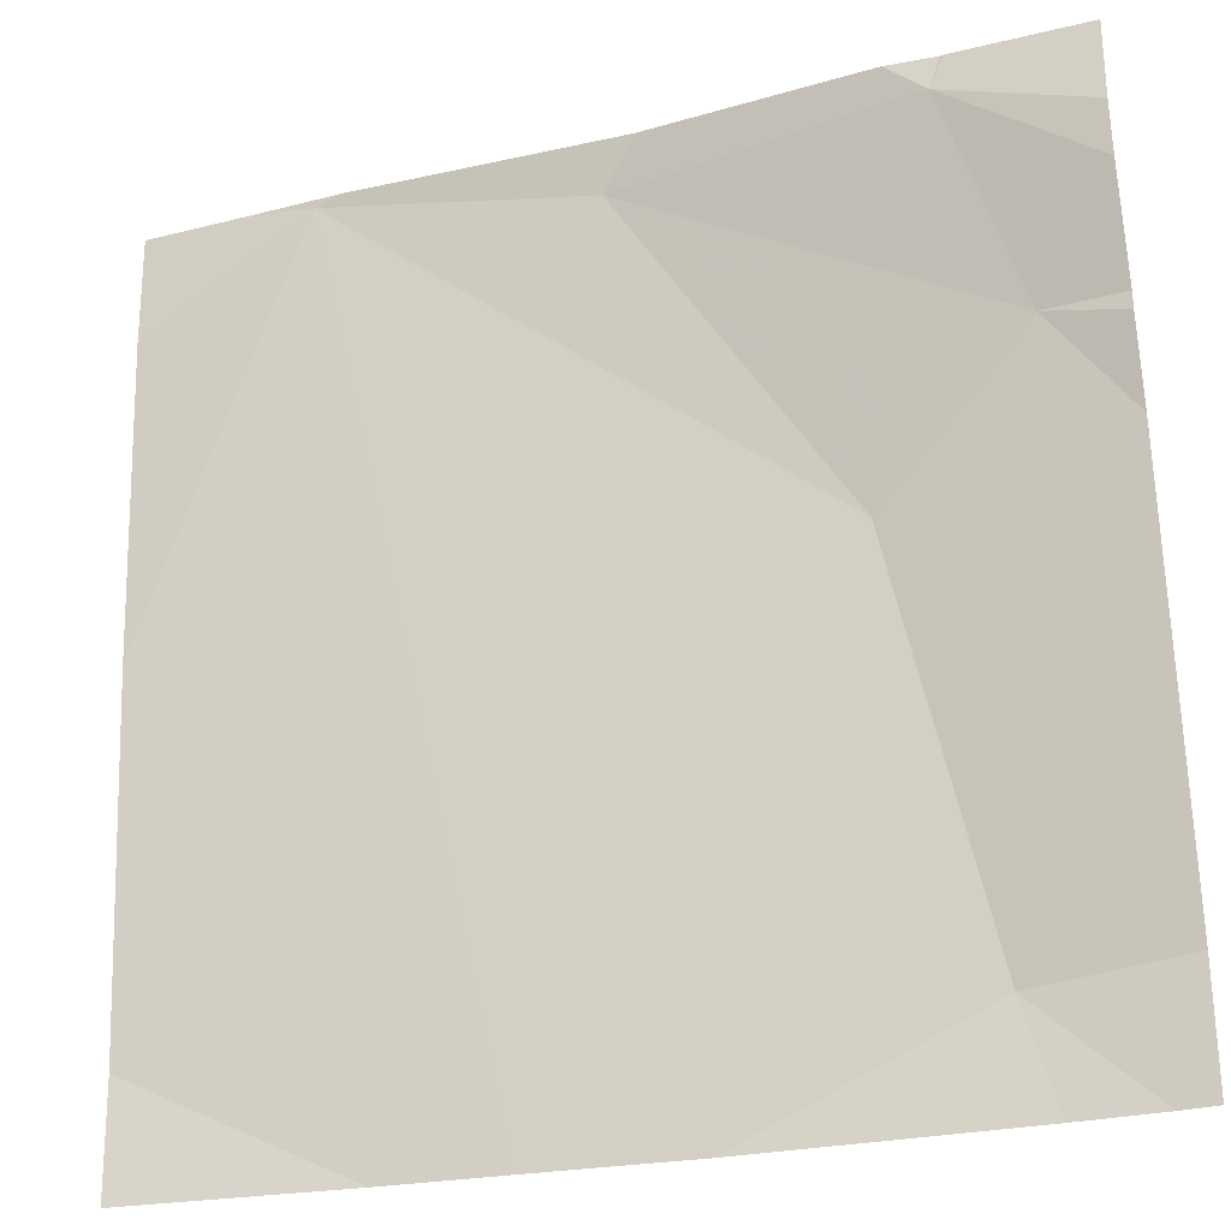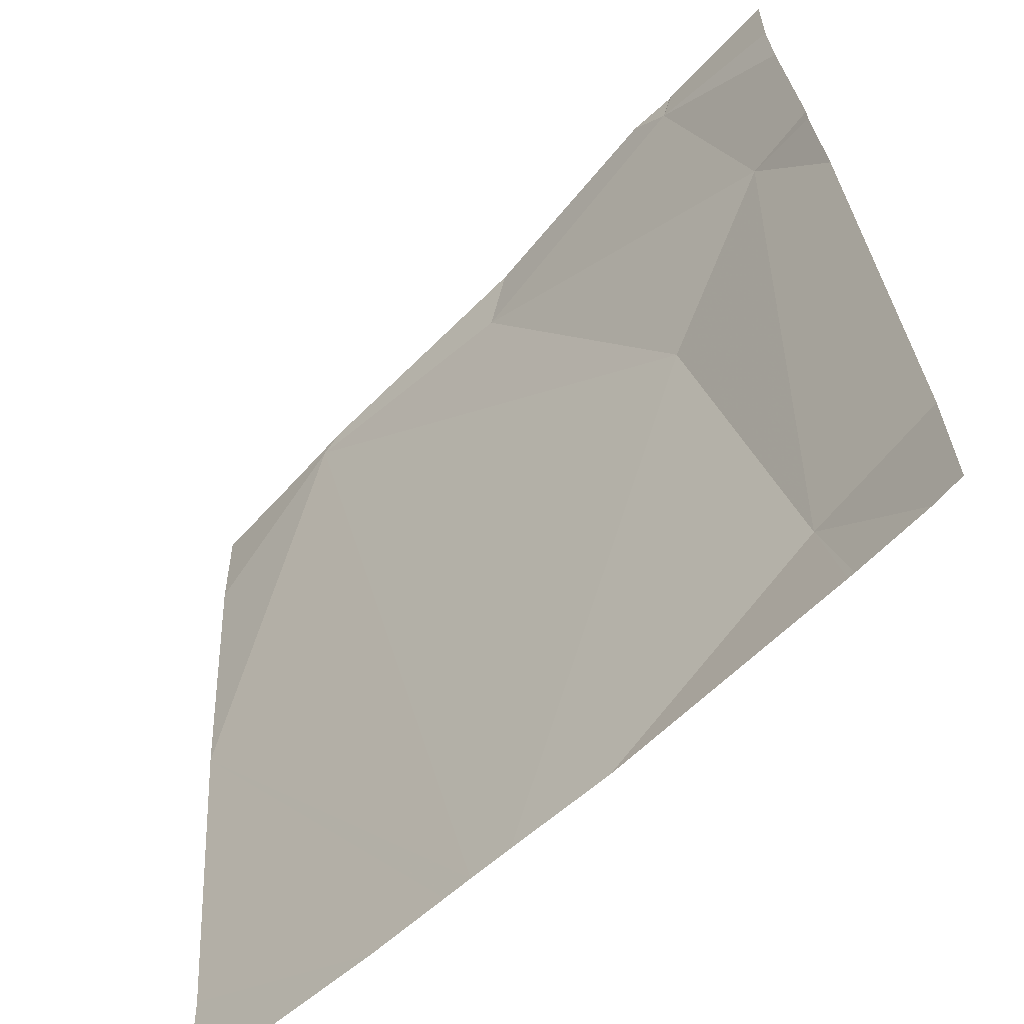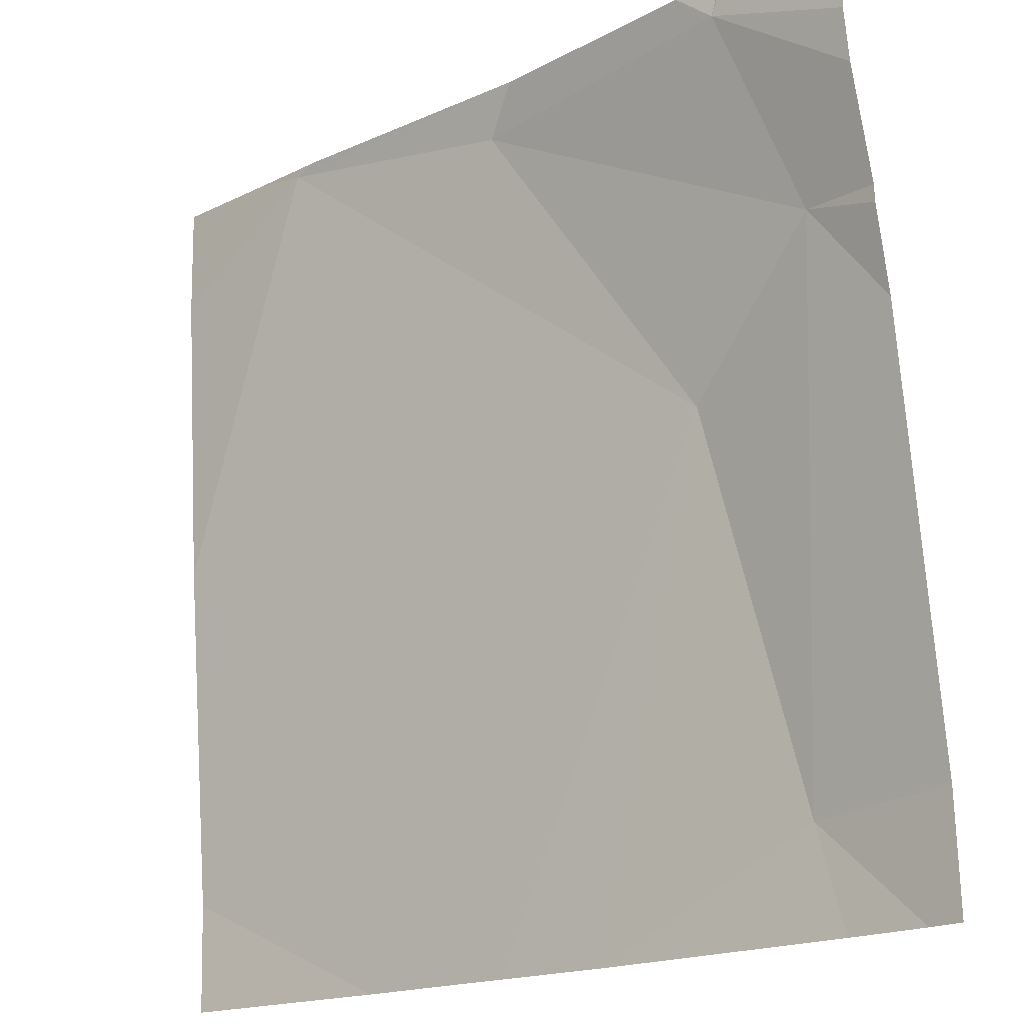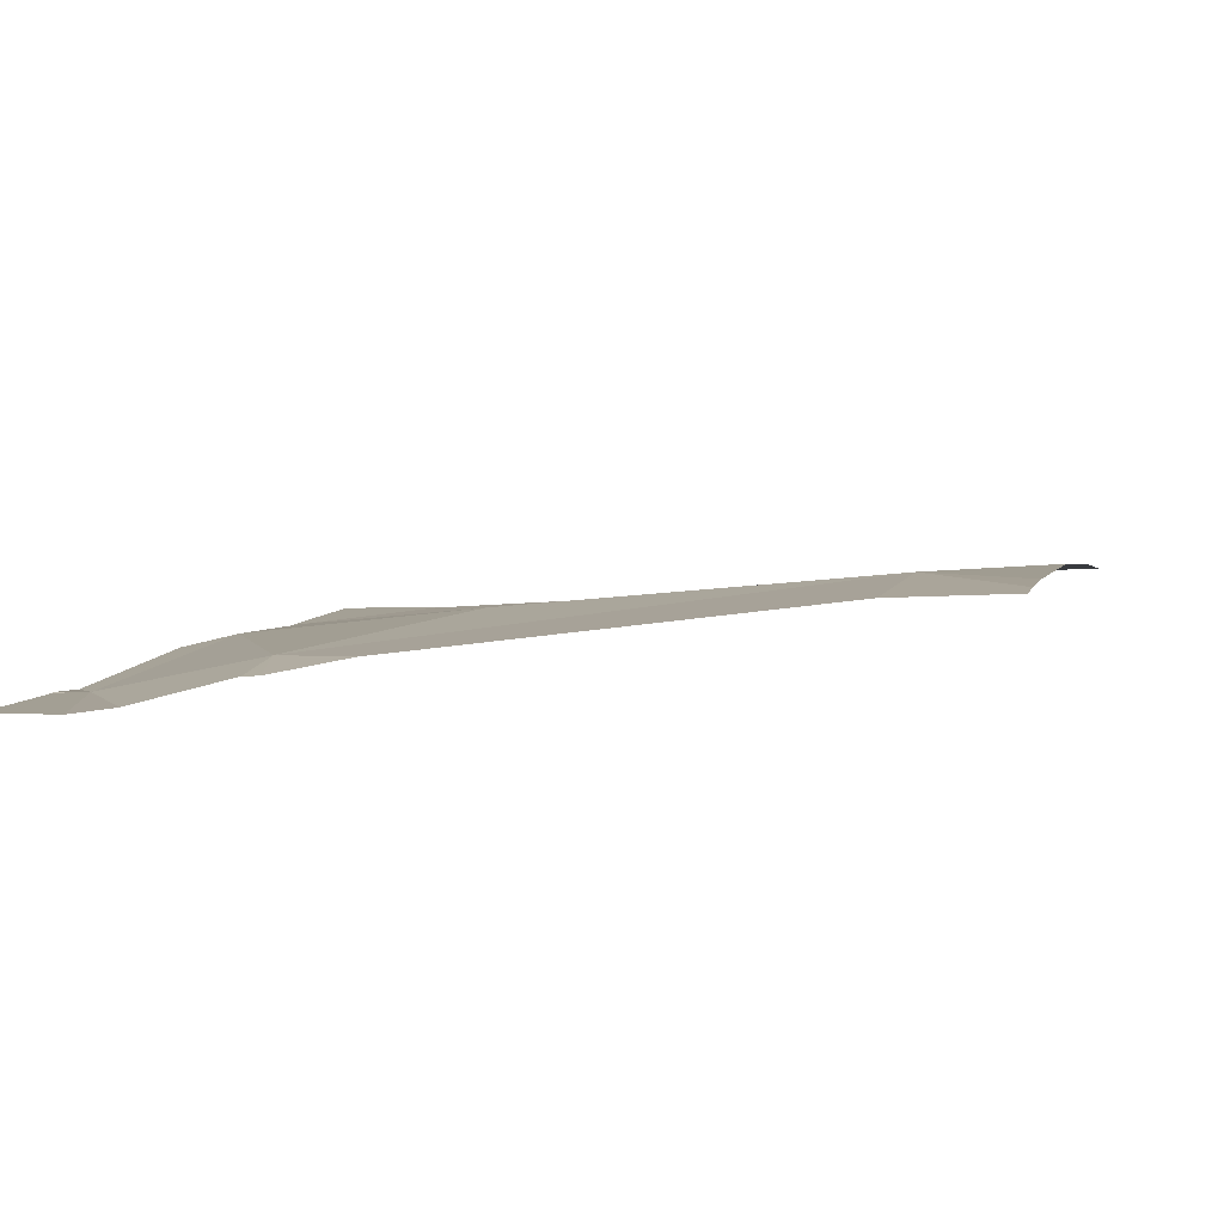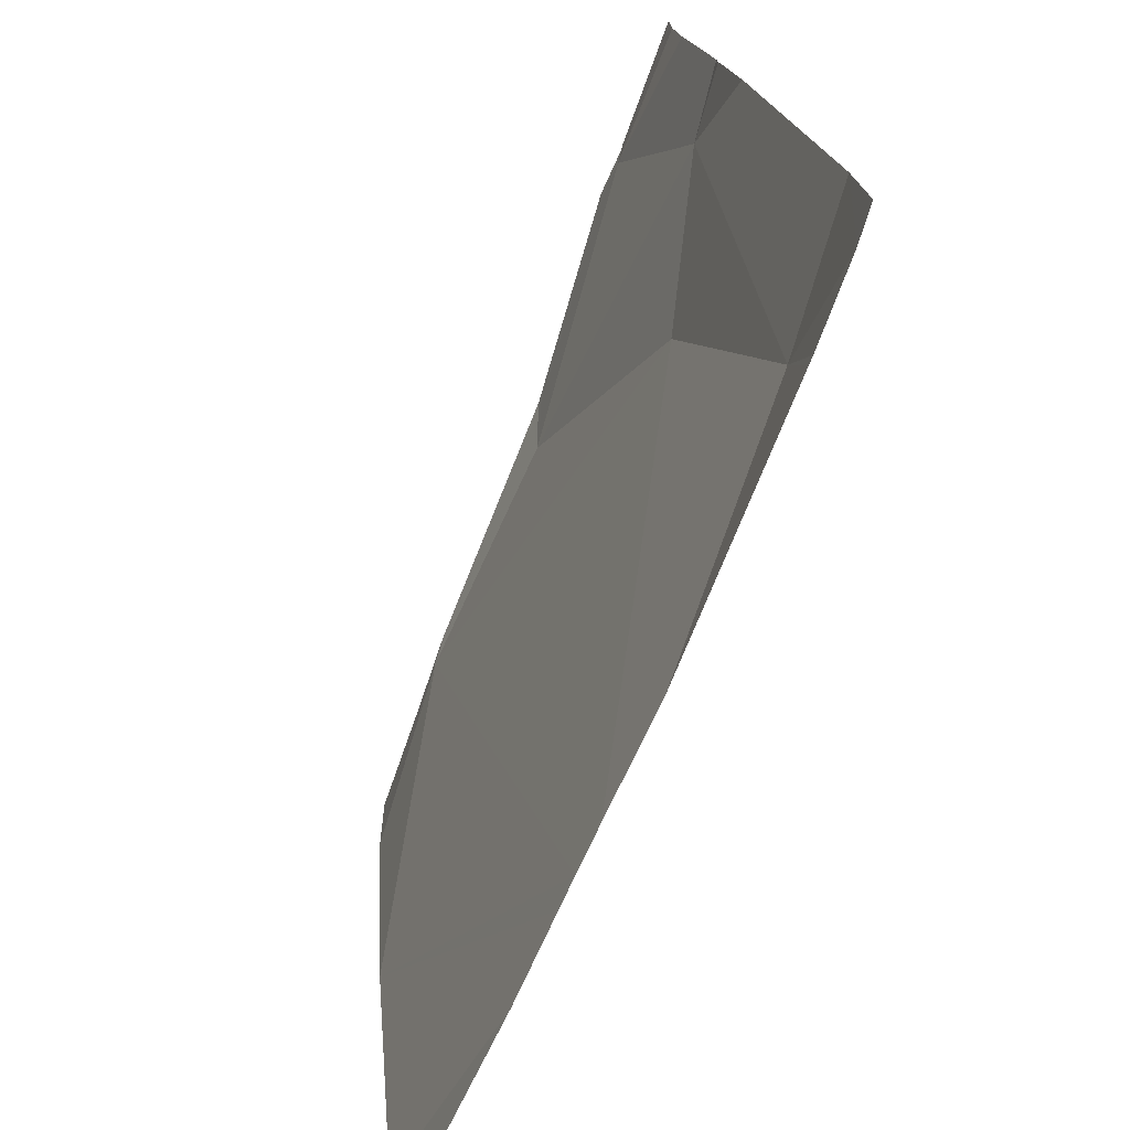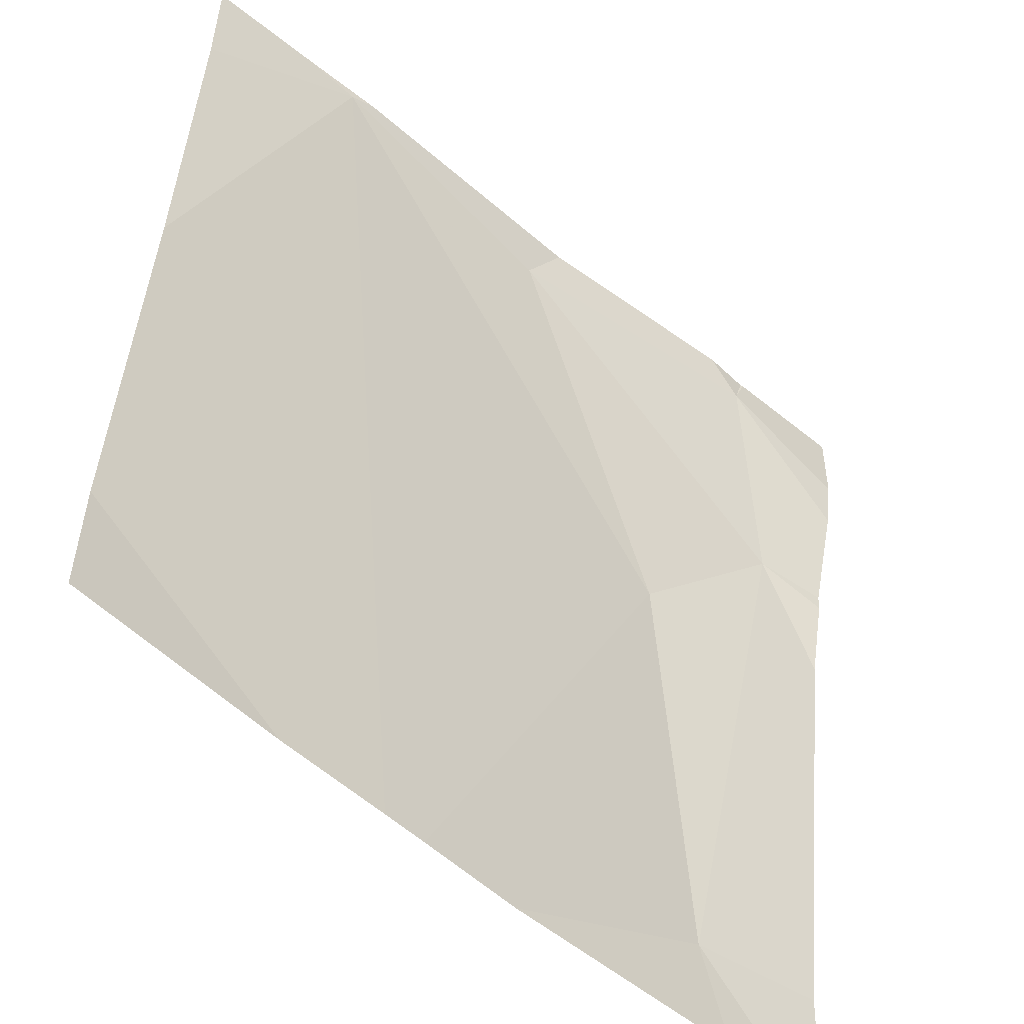
<metadata>
{"format":"obj","ext":"obj","renderer":"f3d","projection":"perspective","resolution":1024,"background":"white","views":[{"elev":-27.1,"azim":-160.5,"up":"+Y"},{"elev":-60.6,"azim":-133.7,"up":"+Y"},{"elev":-19.0,"azim":-139.5,"up":"+Y"},{"elev":4.4,"azim":-75.4,"up":"+Z"},{"elev":-73.7,"azim":-111.3,"up":"+Y"},{"elev":-51.3,"azim":137.0,"up":"+Y"}]}
</metadata>
<code>
v -110.6 243.8 483.3
v -110.9 243.7 483.3
v -110.6 244.6 483.2
v -111.5 244.7 483.2
v -111.5 244.4 483.2
v -111.4 244.6 483.2
v -111.1 244.6 483.2
v -111.5 244.7 483.2
v -111.4 243.8 483.3
v -111.3 244.3 483.3
v -110.6 244.2 483.2
v -110.6 243.7 483.3
v -110.8 244.7 483.2
v -111.2 243.7 483.3
v -111.1 243.7 483.3
v -111 243.7 483.3
v -111.6 244.4 483.2
v -111.6 244.4 483.2
v -111.6 244.6 483.2
v -111.6 244.5 483.2
v -111.4 244.7 483.2
v -111.4 244.7 483.2
v -111.6 244.3 483.3
v -111.2 244.7 483.2
v -111.6 243.8 483.3
v -111 243.7 483.3
v -111.5 243.7 483.3
v -111.5 243.7 483.3
v -111.6 243.7 483.3
v -111.6 243.7 483.3
v -110.8 244.7 483.2
v -110.9 244.7 483.2
v -110.8 244.7 483.2
v -110.6 244.7 483.2
v -111.6 244.7 483.2
f 28 9 29
f 6 7 24
f 32 13 31
f 6 5 7
f 18 6 20
f 27 9 28
f 10 9 14
f 31 13 33
f 26 11 16
f 10 7 5
f 10 5 9
f 9 5 23
f 2 1 11
f 24 13 32
f 16 13 15
f 2 11 26
f 4 6 8
f 13 7 10
f 13 10 15
f 17 5 18
f 21 6 22
f 18 5 6
f 19 6 4
f 20 6 19
f 15 10 14
f 14 9 27
f 33 3 34
f 11 13 16
f 8 6 21
f 23 5 17
f 12 1 2
f 29 25 30
f 25 9 23
f 3 13 11
f 22 6 24
f 29 9 25
f 24 7 13
f 33 13 3
f 35 19 4

</code>
